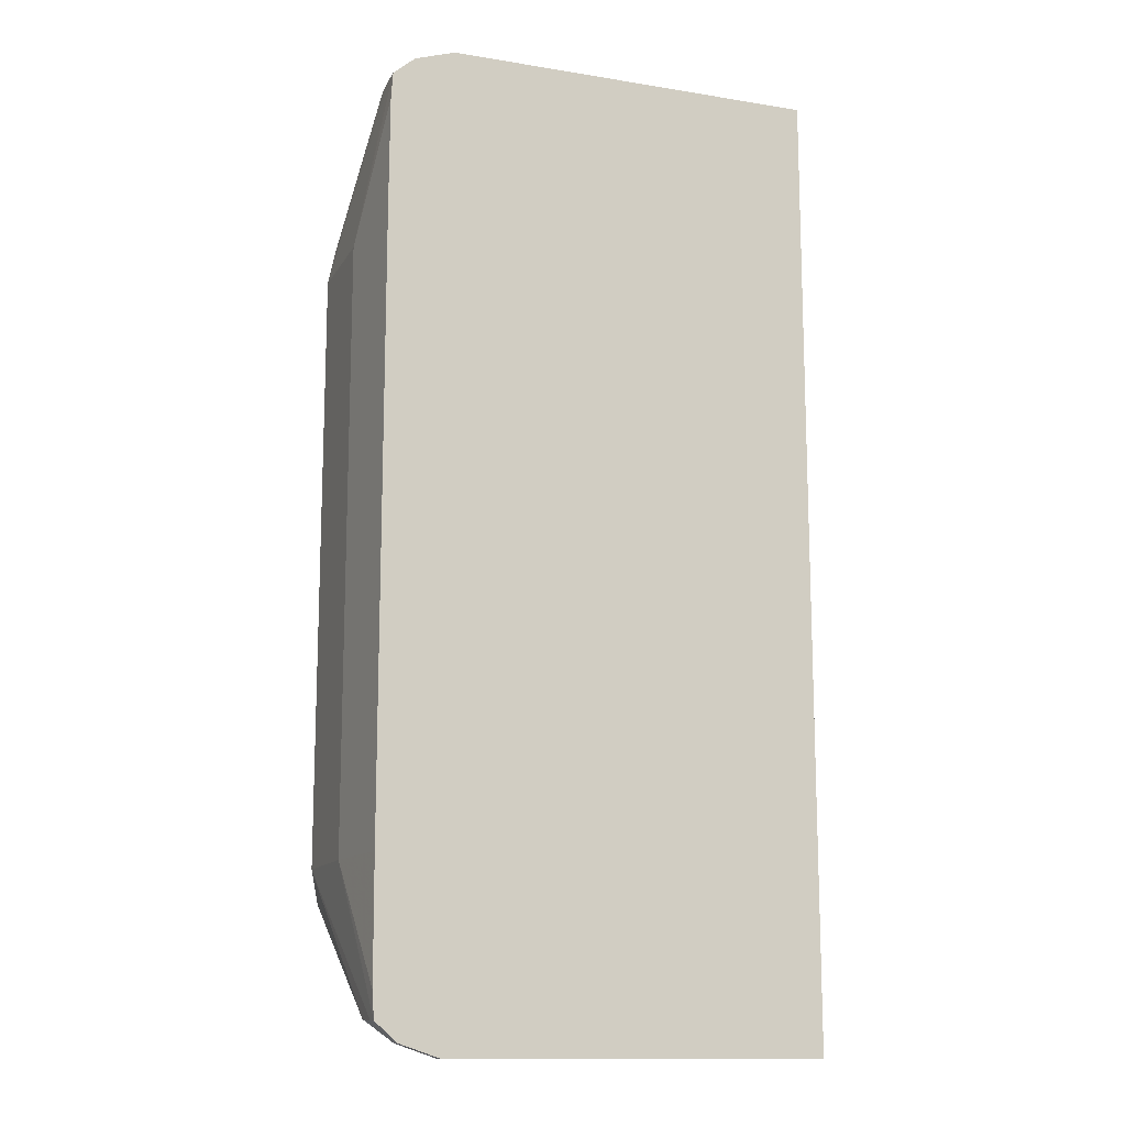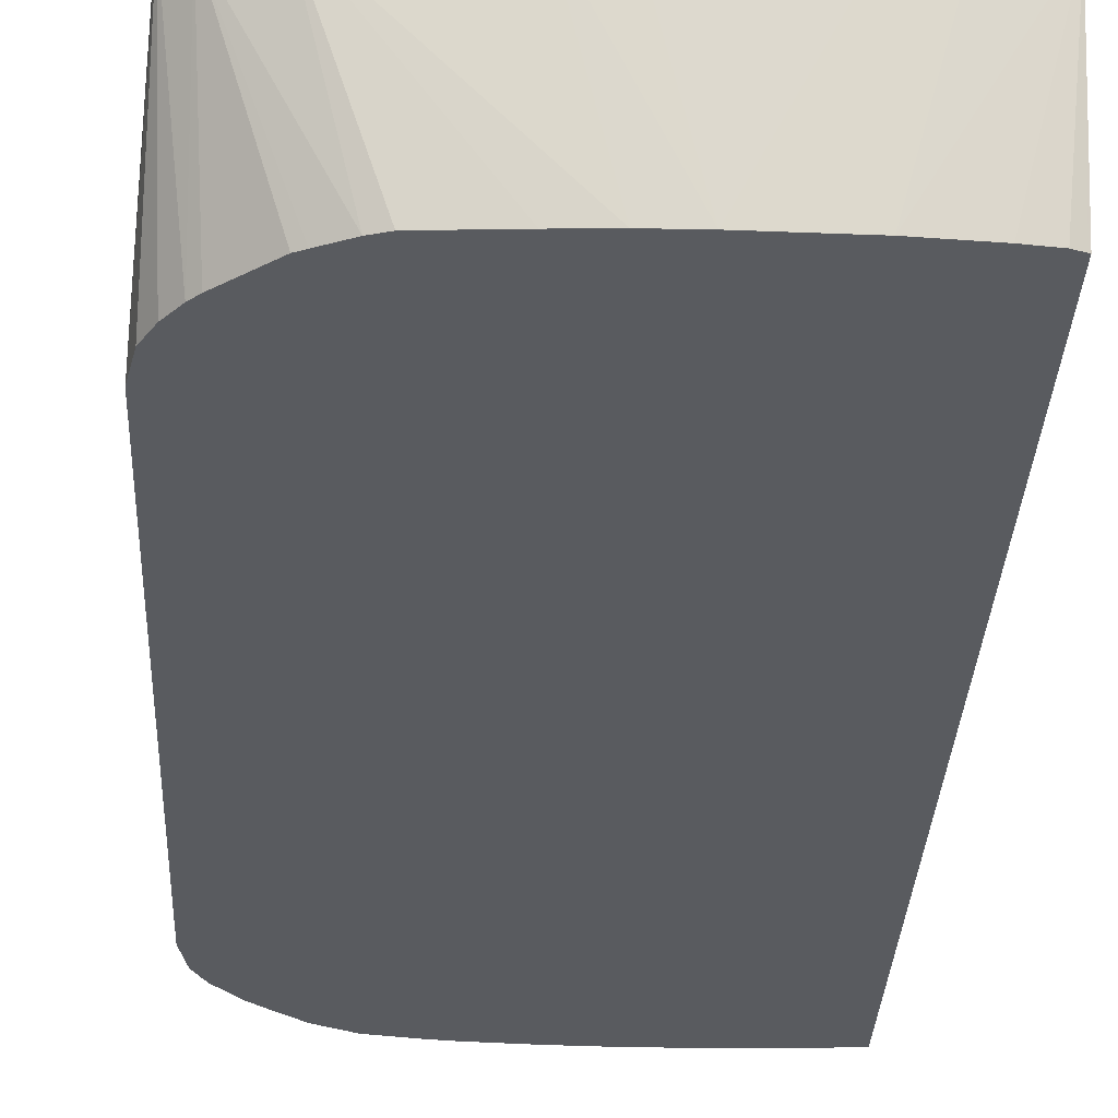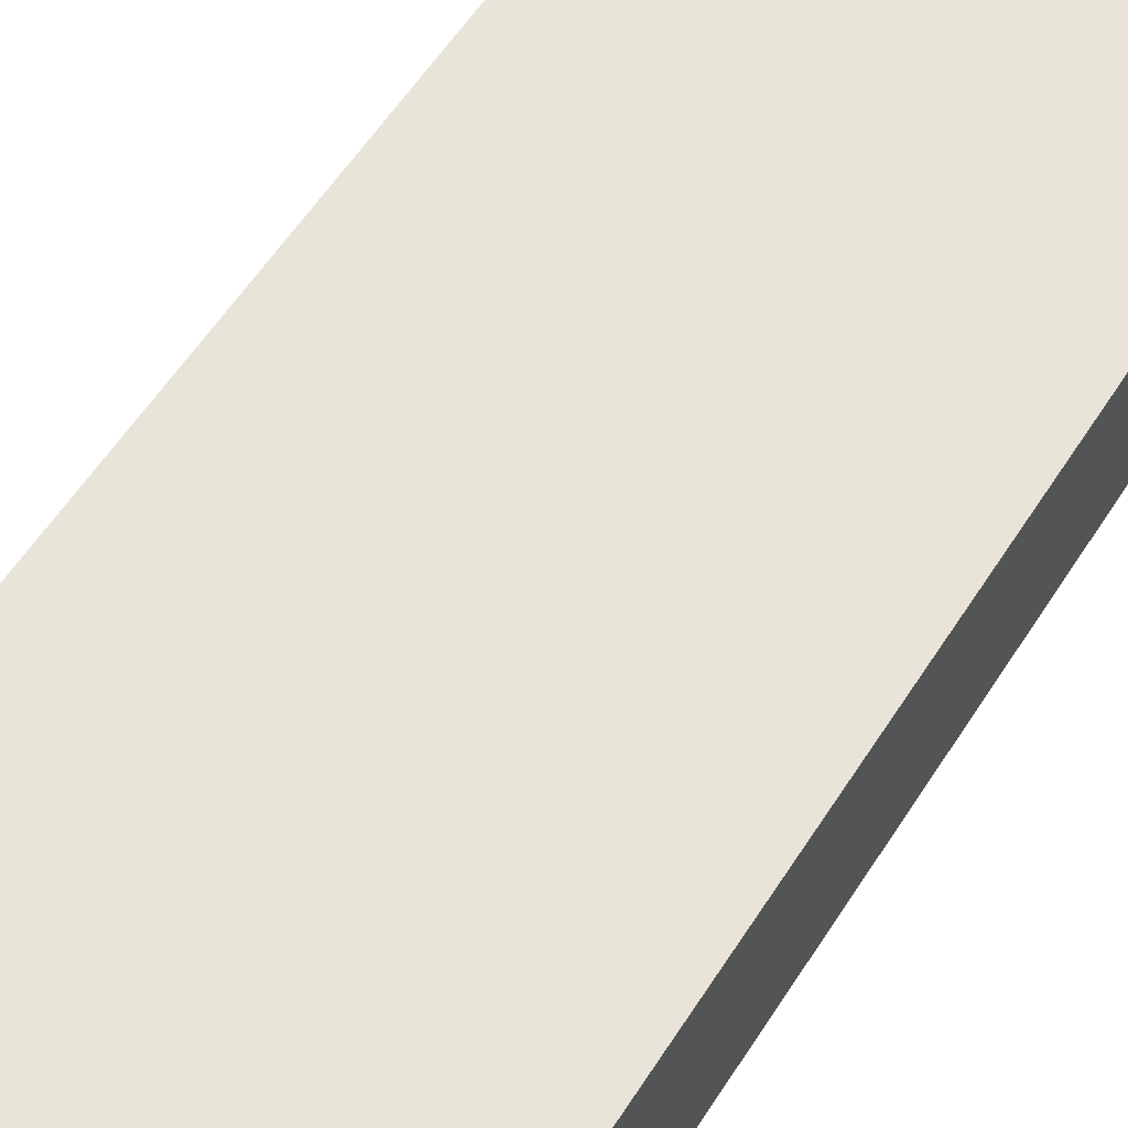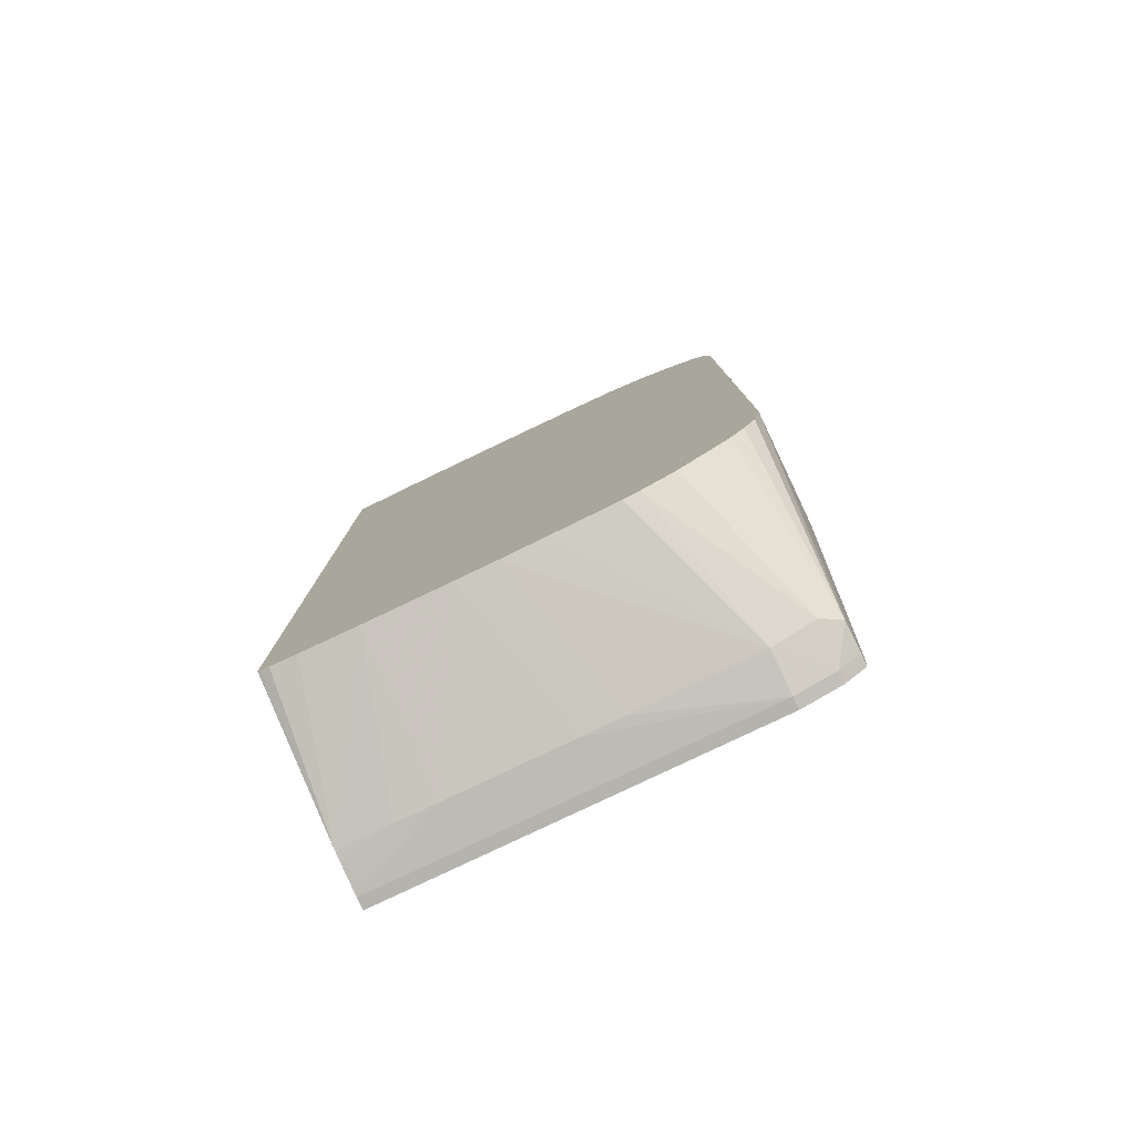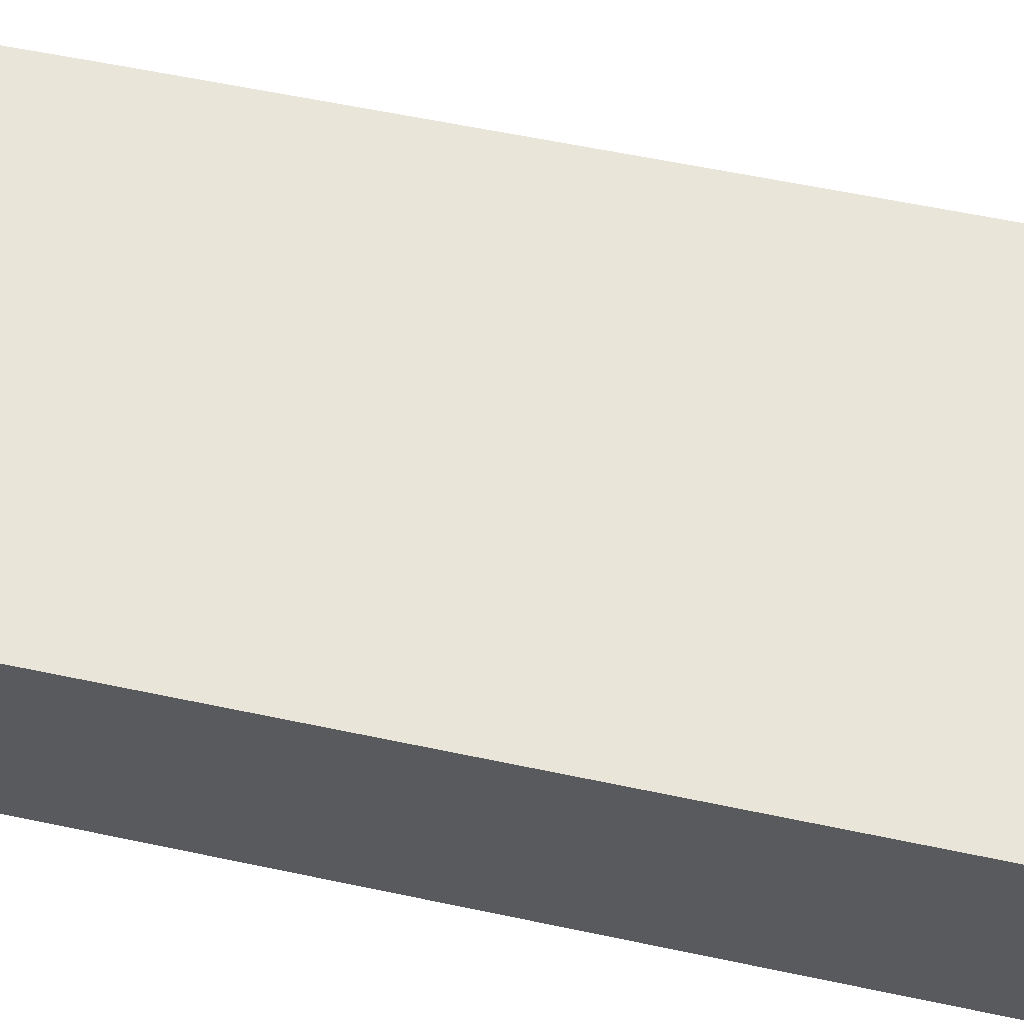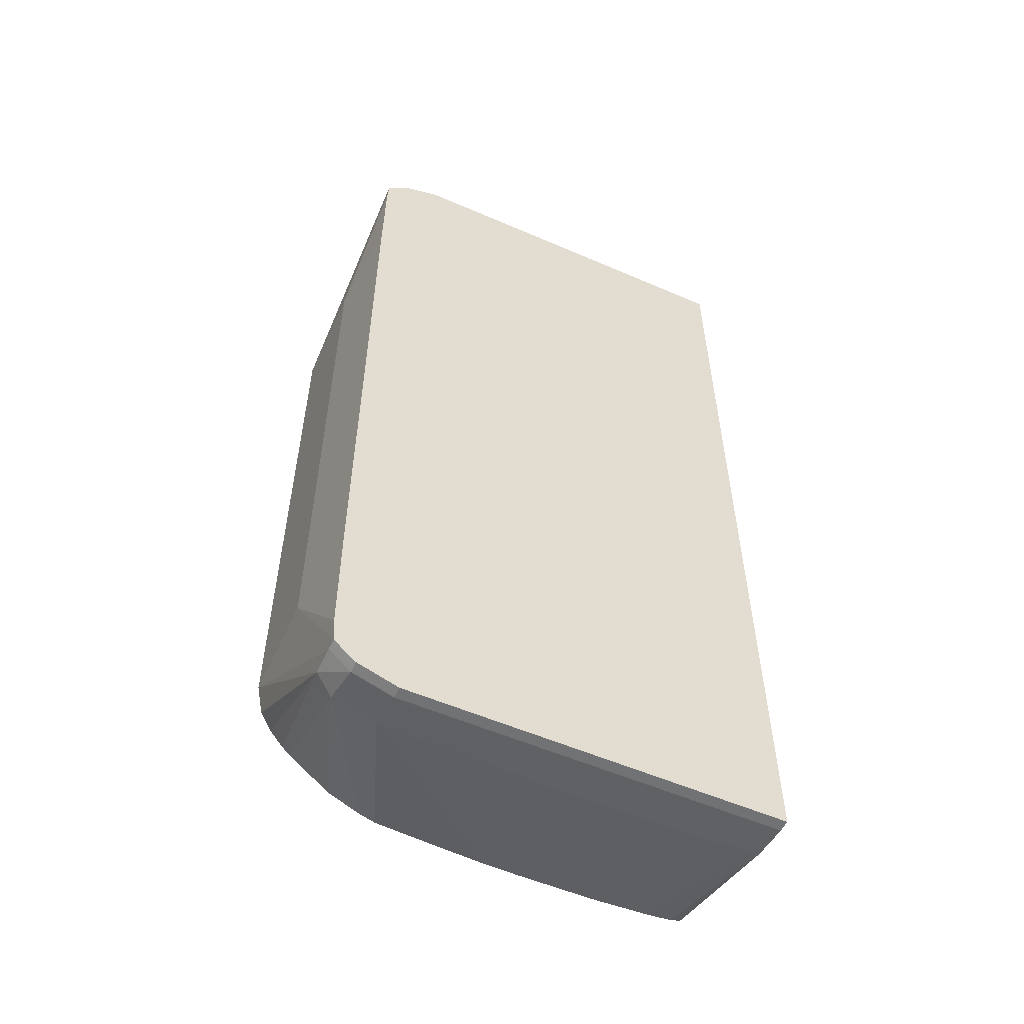
<metadata>
{"format":"obj","ext":"obj","renderer":"f3d","projection":"perspective","resolution":1024,"background":"white","views":[{"elev":-13.4,"azim":-20.1,"up":"+Y"},{"elev":-32.3,"azim":-2.7,"up":"+Z"},{"elev":60.7,"azim":33.1,"up":"+Z"},{"elev":-79.9,"azim":-154.5,"up":"+Y"},{"elev":57.8,"azim":102.5,"up":"+Z"},{"elev":-55.4,"azim":-24.5,"up":"+Y"}]}
</metadata>
<code>
v -0.02439 -0.006676 0.01225
v -0.02439 -0.006676 0.009902
v -0.02413 -0.009917 0.01403
v -0.02413 -0.009917 0.01429
v -0.02416 -0.009346 0.01429
v -0.02418 -0.006676 0.01429
v -0.02439 0.006676 0.01225
v -0.02424 -0.007419 0.009902
v -0.02411 -0.009875 0.01338
v -0.02439 0.006676 0.009902
v -0.02364 -0.01034 0.01403
v -0.02399 -0.01004 0.01429
v -0.02418 0.006934 0.01429
v -0.02416 0.009346 0.01429
v -0.02415 0.009513 0.01429
v -0.02413 0.009917 0.01429
v -0.02413 0.009917 0.01403
v -0.02399 -0.007865 0.009902
v -0.0237 -0.01011 0.01311
v -0.02369 -0.00823 0.009902
v -0.02411 0.009875 0.01338
v -0.02434 0.006947 0.009902
v -0.02364 -0.01034 0.01429
v -0.02275 -0.01046 0.01314
v -0.02275 -0.01064 0.01403
v -0.02378 0.01022 0.01429
v -0.02364 0.01034 0.01403
v -0.02351 -0.008398 0.009902
v -0.0226 -0.009119 0.009902
v -0.02241 -0.009202 0.009902
v -0.02187 -0.00944 0.009902
v -0.0237 0.01011 0.01311
v -0.02351 0.008398 0.009902
v -0.02399 0.007865 0.009902
v -0.02408 0.007703 0.009902
v -0.02424 0.007419 0.009902
v -0.02275 -0.01064 0.01429
v -0.02008 -0.01055 0.01314
v -0.02154 -0.009542 0.009902
v -0.02011 -0.00964 0.009902
v -0.01919 -0.009692 0.009902
v -0.01919 -0.01055 0.01314
v -0.01451 -0.01064 0.01403
v -0.02364 0.01034 0.01429
v -0.02275 0.01046 0.01314
v -0.02275 0.01064 0.01403
v -0.02187 0.009438 0.009902
v -0.02259 0.009119 0.009902
v -0.02314 0.008698 0.009902
v -0.01451 -0.01064 0.01429
v -0.0183 -0.009711 0.009902
v -0.01652 -0.01055 0.01314
v -0.01563 -0.01054 0.01314
v -0.01451 -0.01054 0.01338
v -0.02275 0.01064 0.01429
v -0.02008 0.01055 0.01314
v -0.01922 0.009692 0.009902
v -0.02041 0.009629 0.009902
v -0.02097 0.009573 0.009902
v -0.01451 0.01064 0.01403
v -0.01919 0.01055 0.01314
v -0.01451 0.01064 0.01429
v -0.01652 -0.009696 0.009902
v -0.01451 -0.01049 0.01314
v -0.0183 0.009711 0.009902
v -0.01451 0.01049 0.01314
v -0.01563 0.01054 0.01314
v -0.01652 0.01055 0.01314
v -0.01531 -0.009625 0.009902
v -0.01474 -0.009567 0.009902
v -0.01454 -0.0095 0.009902
v -0.01451 -0.009488 0.009902
v -0.01652 0.009696 0.009902
v -0.01451 0.009544 0.009902
v -0.0156 0.00964 0.009902
f 1 2 3
f 1 3 4
f 1 4 5
f 1 5 6
f 1 6 13
f 1 13 7
f 1 7 10
f 1 10 2
f 2 8 9
f 2 9 3
f 2 10 22
f 2 22 36
f 2 36 35
f 2 35 34
f 2 34 33
f 2 33 49
f 2 49 48
f 2 48 47
f 2 47 59
f 2 59 58
f 2 58 57
f 2 57 65
f 2 65 73
f 2 73 75
f 2 75 74
f 2 74 72
f 2 72 71
f 2 71 70
f 2 70 69
f 2 69 63
f 2 63 51
f 2 51 41
f 2 41 40
f 2 40 39
f 2 39 31
f 2 31 30
f 2 30 29
f 2 29 28
f 2 28 20
f 2 20 18
f 2 18 8
f 3 9 11
f 3 11 12
f 3 12 4
f 4 12 23
f 4 23 37
f 4 37 50
f 4 50 62
f 4 62 55
f 4 55 44
f 4 44 26
f 4 26 16
f 4 16 15
f 4 15 14
f 4 14 13
f 4 13 6
f 4 6 5
f 7 13 14
f 7 14 15
f 7 15 16
f 7 16 17
f 7 17 10
f 8 18 9
f 9 19 11
f 9 18 20
f 9 20 19
f 10 17 21
f 10 21 22
f 11 23 12
f 11 19 24
f 11 24 25
f 11 25 37
f 11 37 23
f 16 26 17
f 17 26 27
f 17 27 21
f 19 20 28
f 19 28 29
f 19 29 30
f 19 30 31
f 19 31 24
f 21 27 32
f 21 32 33
f 21 33 34
f 21 34 35
f 21 35 36
f 21 36 22
f 24 38 25
f 24 31 39
f 24 39 40
f 24 40 41
f 24 41 38
f 25 38 42
f 25 42 52
f 25 52 43
f 25 43 50
f 25 50 37
f 26 44 27
f 27 45 32
f 27 44 55
f 27 55 46
f 27 46 45
f 32 45 47
f 32 47 48
f 32 48 49
f 32 49 33
f 38 41 51
f 38 51 42
f 42 51 52
f 43 52 53
f 43 53 54
f 43 54 64
f 43 64 72
f 43 72 74
f 43 74 66
f 43 66 60
f 43 60 62
f 43 62 50
f 45 46 56
f 45 56 57
f 45 57 58
f 45 58 59
f 45 59 47
f 46 55 62
f 46 62 60
f 46 60 68
f 46 68 61
f 46 61 56
f 51 63 52
f 52 63 53
f 53 64 54
f 53 63 64
f 56 61 65
f 56 65 57
f 60 66 67
f 60 67 68
f 61 68 65
f 63 69 64
f 64 69 70
f 64 70 71
f 64 71 72
f 65 68 73
f 66 74 75
f 66 75 73
f 66 73 67
f 67 73 68

</code>
